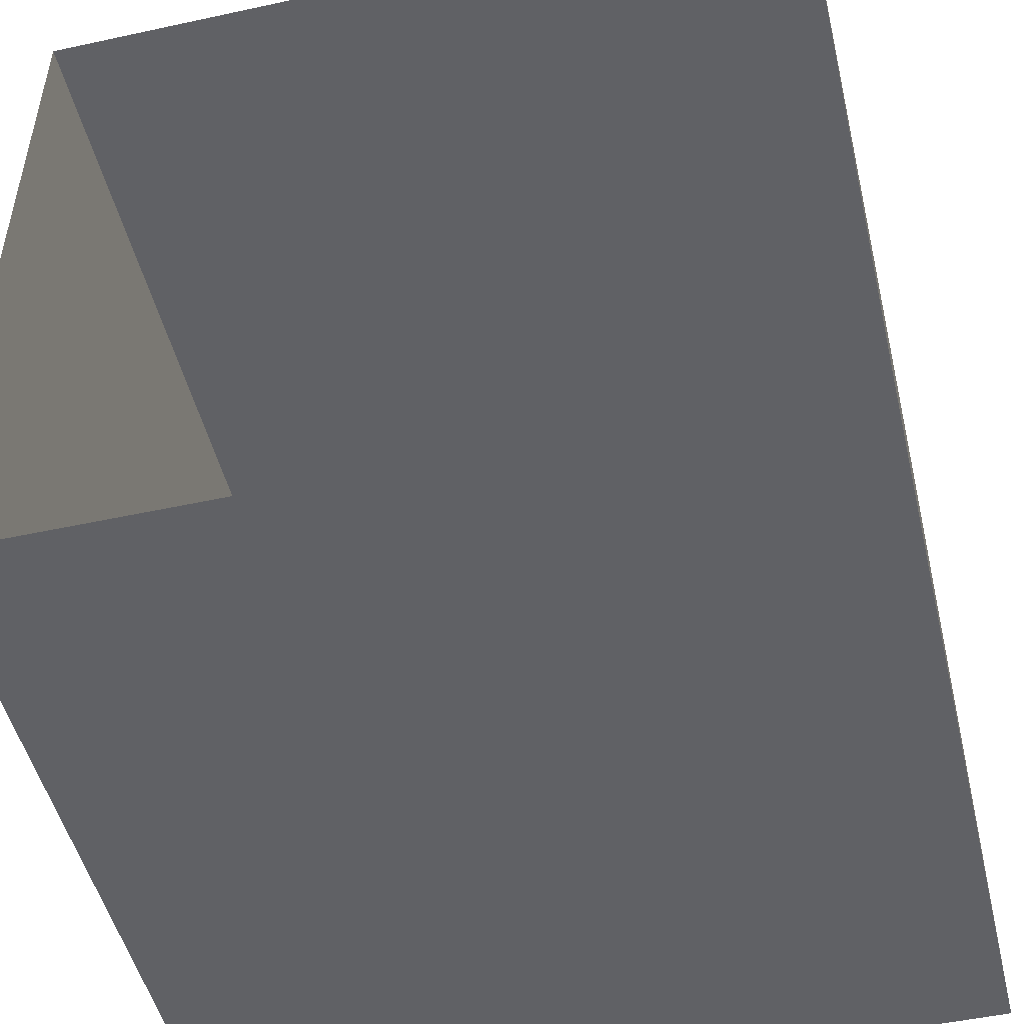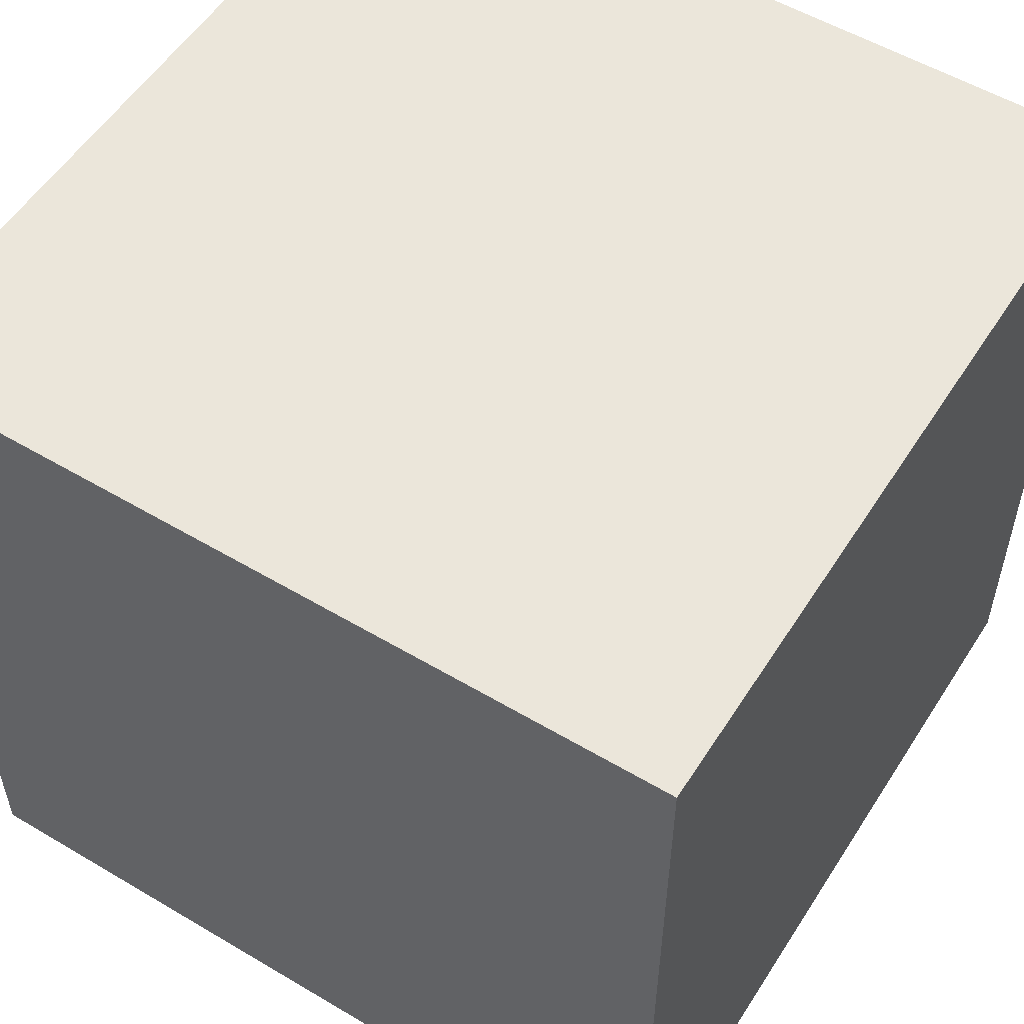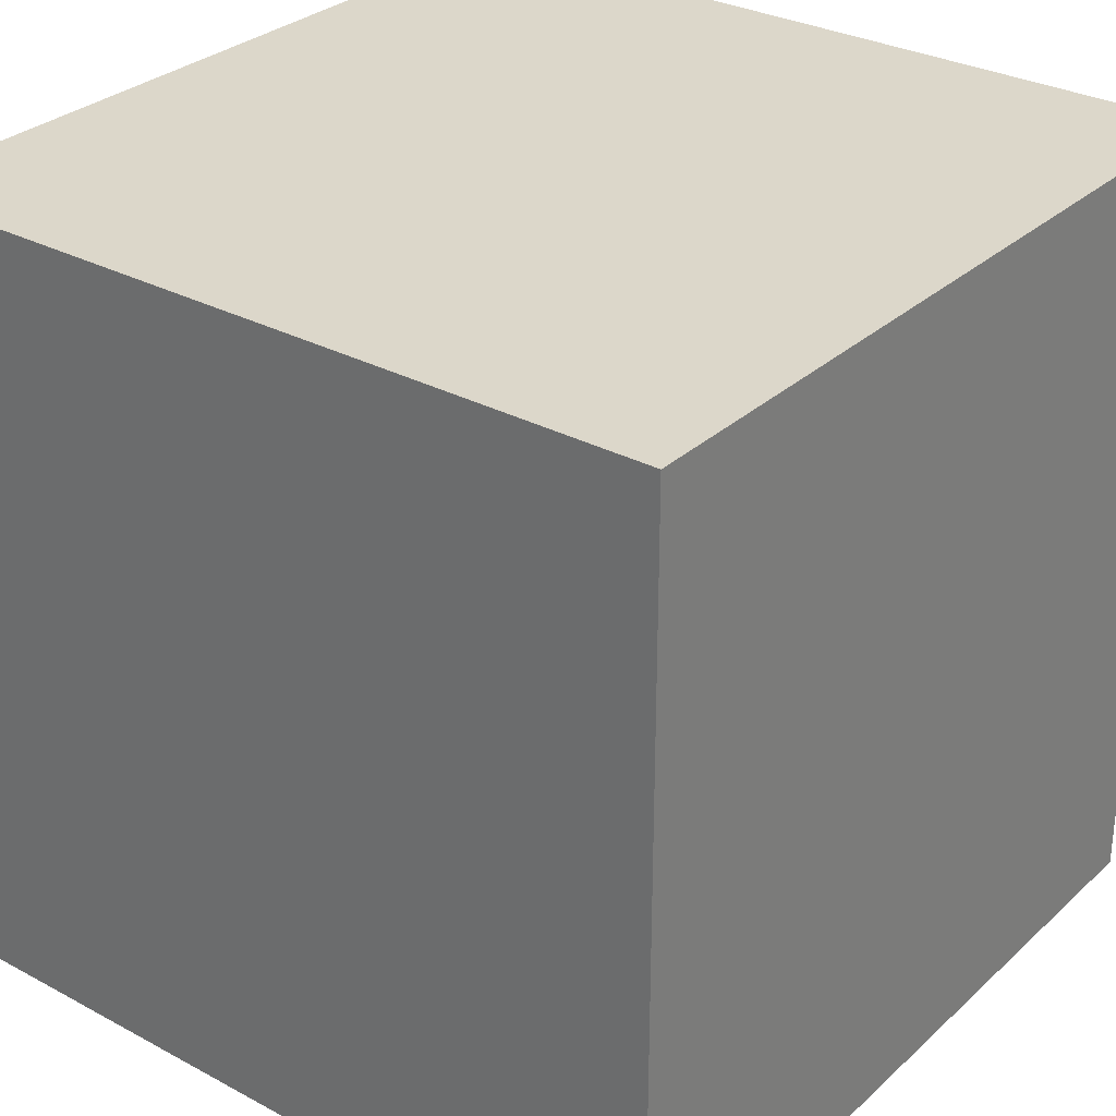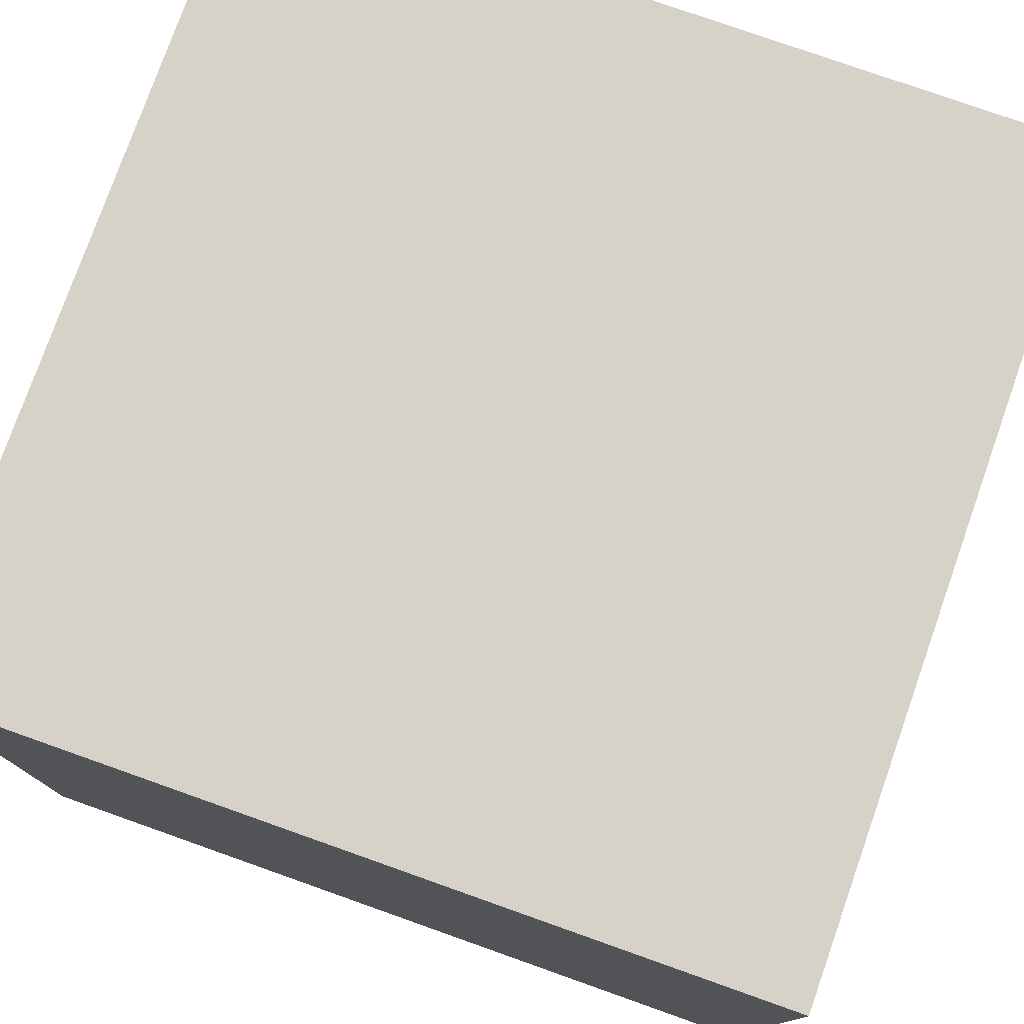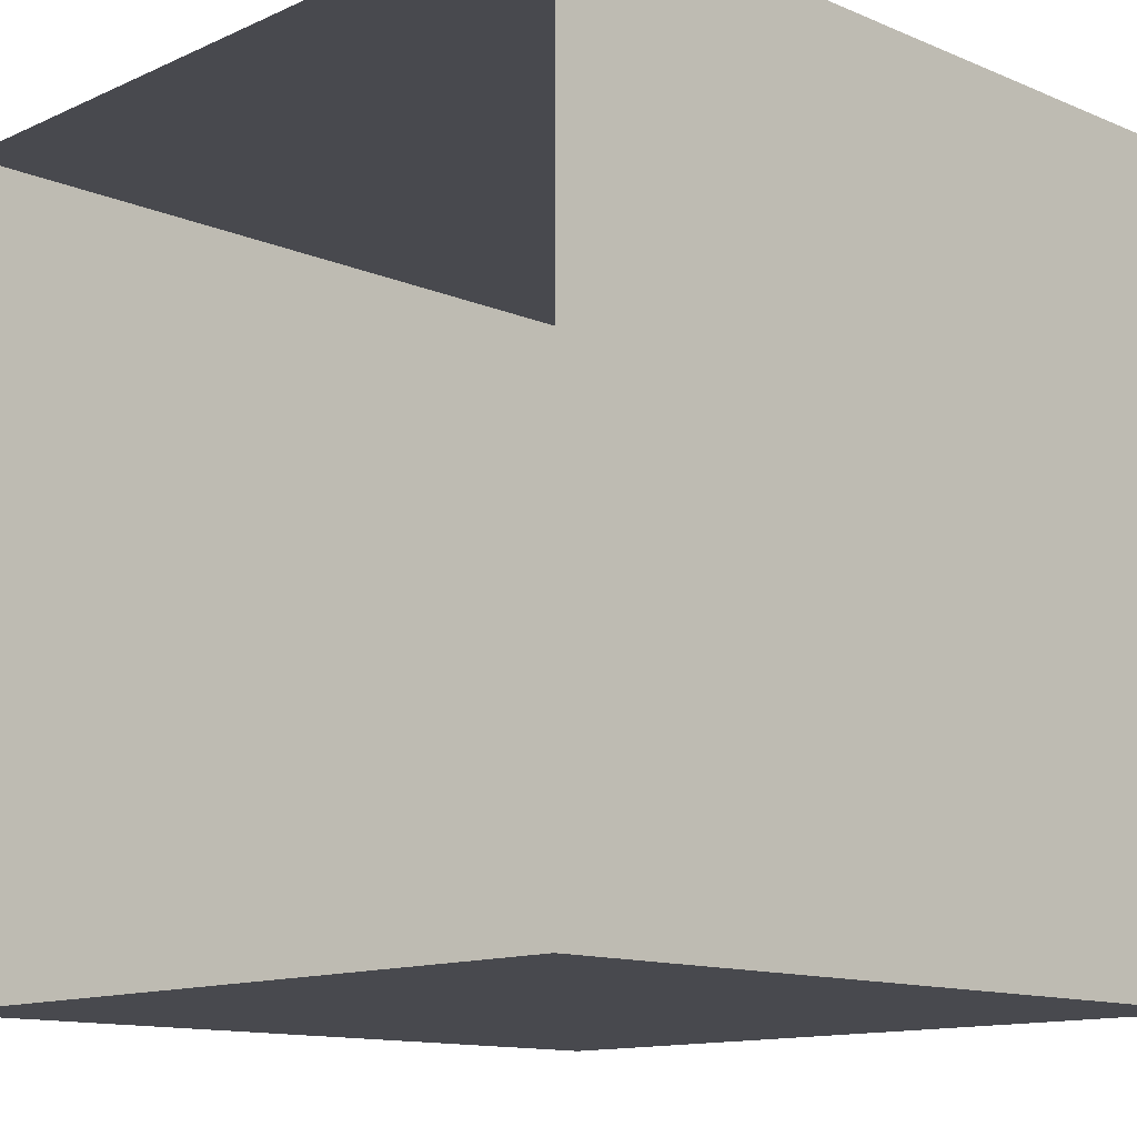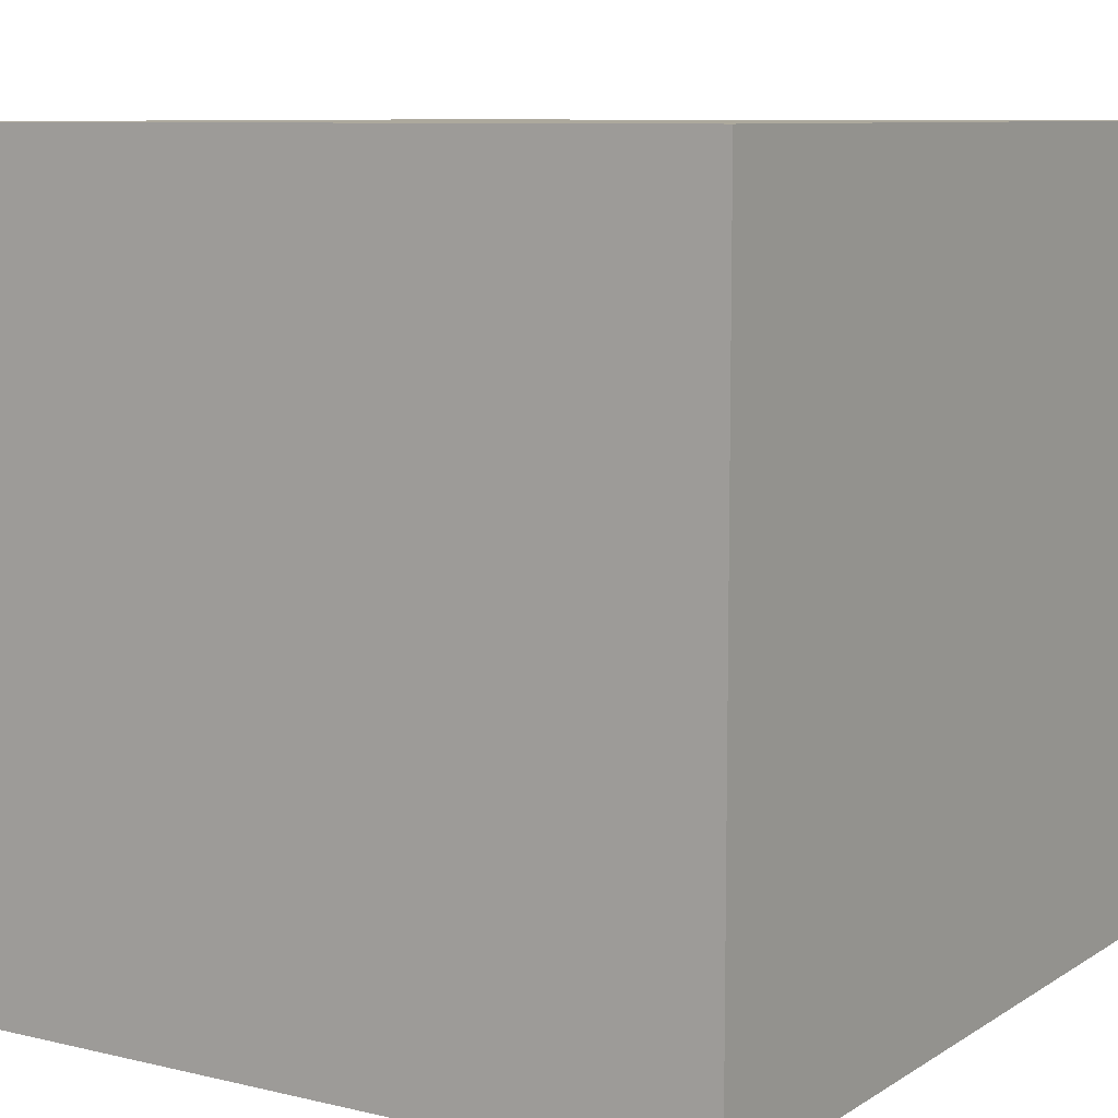
<metadata>
{"format":"obj","ext":"obj","renderer":"f3d","projection":"perspective","resolution":1024,"background":"white","views":[{"elev":-49.6,"azim":13.5,"up":"+Z"},{"elev":54.7,"azim":122.1,"up":"+Y"},{"elev":30.4,"azim":-142.2,"up":"+Z"},{"elev":77.7,"azim":-70.5,"up":"+Z"},{"elev":-12.7,"azim":46.0,"up":"+Z"},{"elev":8.8,"azim":-57.7,"up":"+Y"}]}
</metadata>
<code>
g skydome_Main-Material4
v 430 430 -429.9
v 0 430 -0
v 0 430 -429.9
v 430 430 -0
f 1 2 3
f 2 1 4
g skydome_Main-Material7
v 430 430 -429.9
v 0 0 -429.9
v 430 0 -429.9
v 0 430 -429.9
f 5 6 7
f 6 5 8
g skydome_Main-Material8
v 430 430 -429.9
v 430 0 -0
v 430 430 -0
v 430 0 -429.9
f 9 10 11
f 10 9 12
g skydome_Main-Material6
v 0 0 -429.9
v 0 430 -0
v 0 0 -0
v 0 430 -429.9
f 13 14 15
f 14 13 16
g skydome_Main-Material5
v 0 430 -0
v 430 0 -0
v 0 0 -0
v 430 430 -0
f 17 18 19
f 18 17 20

</code>
